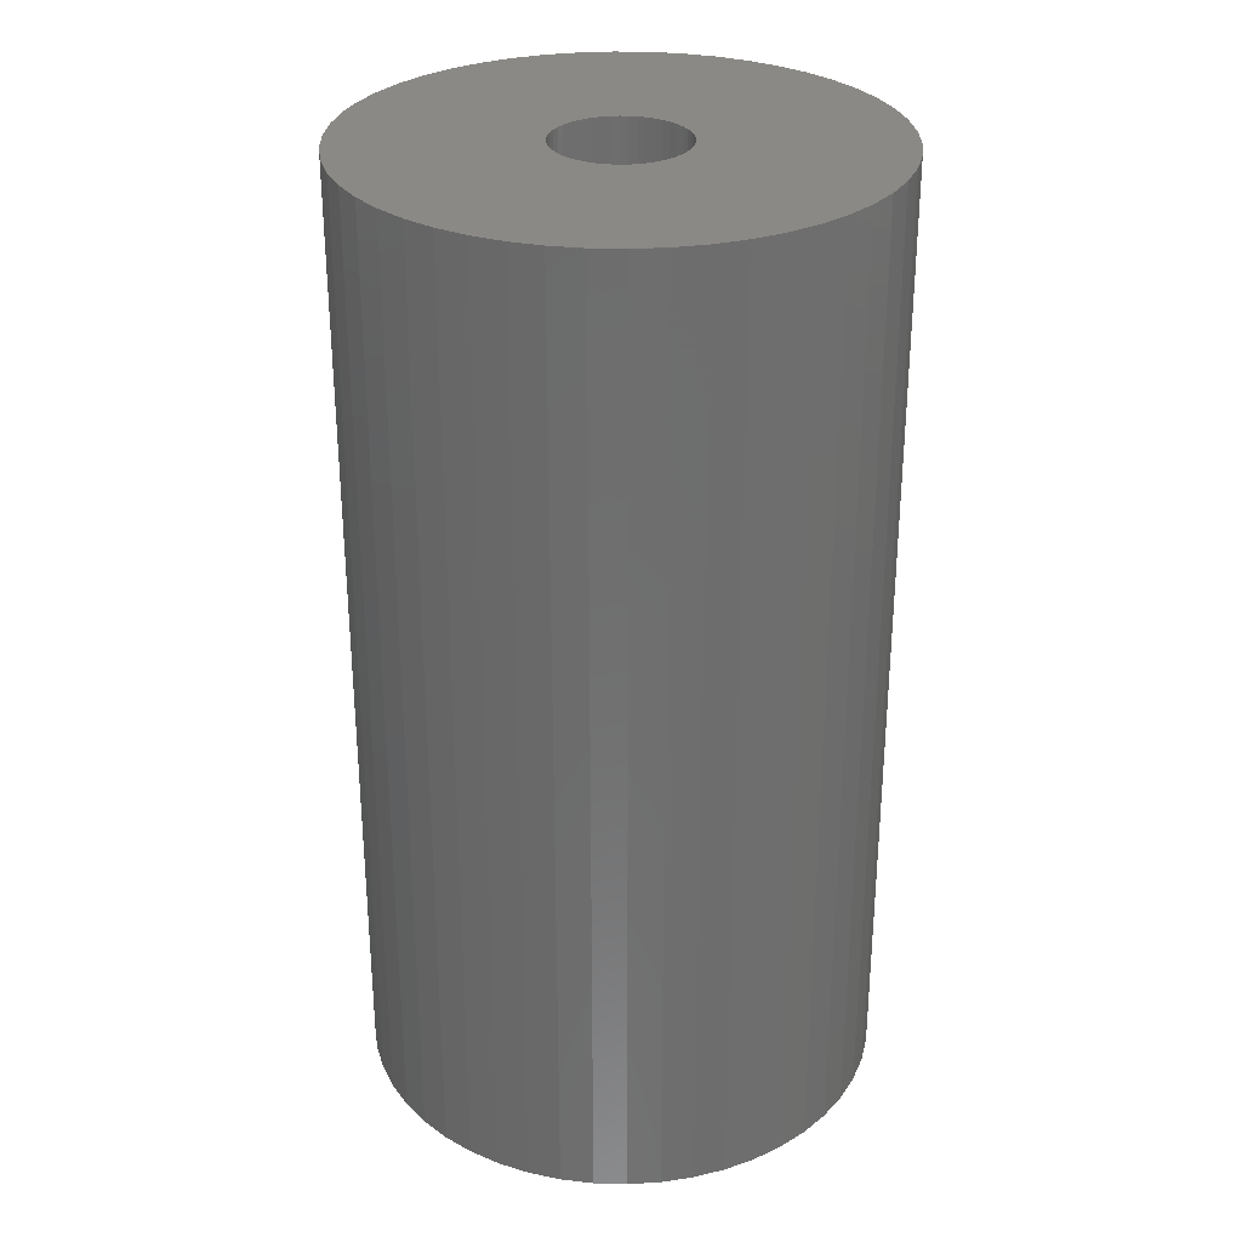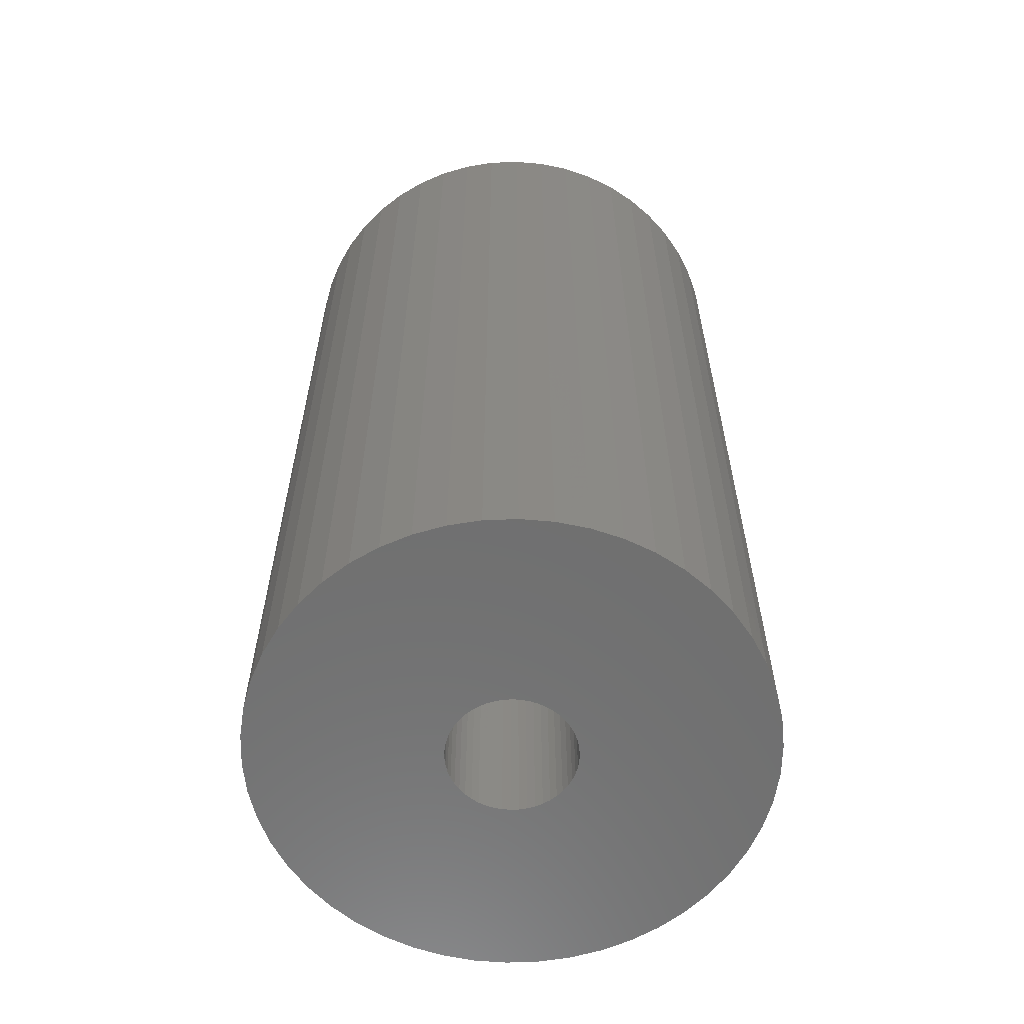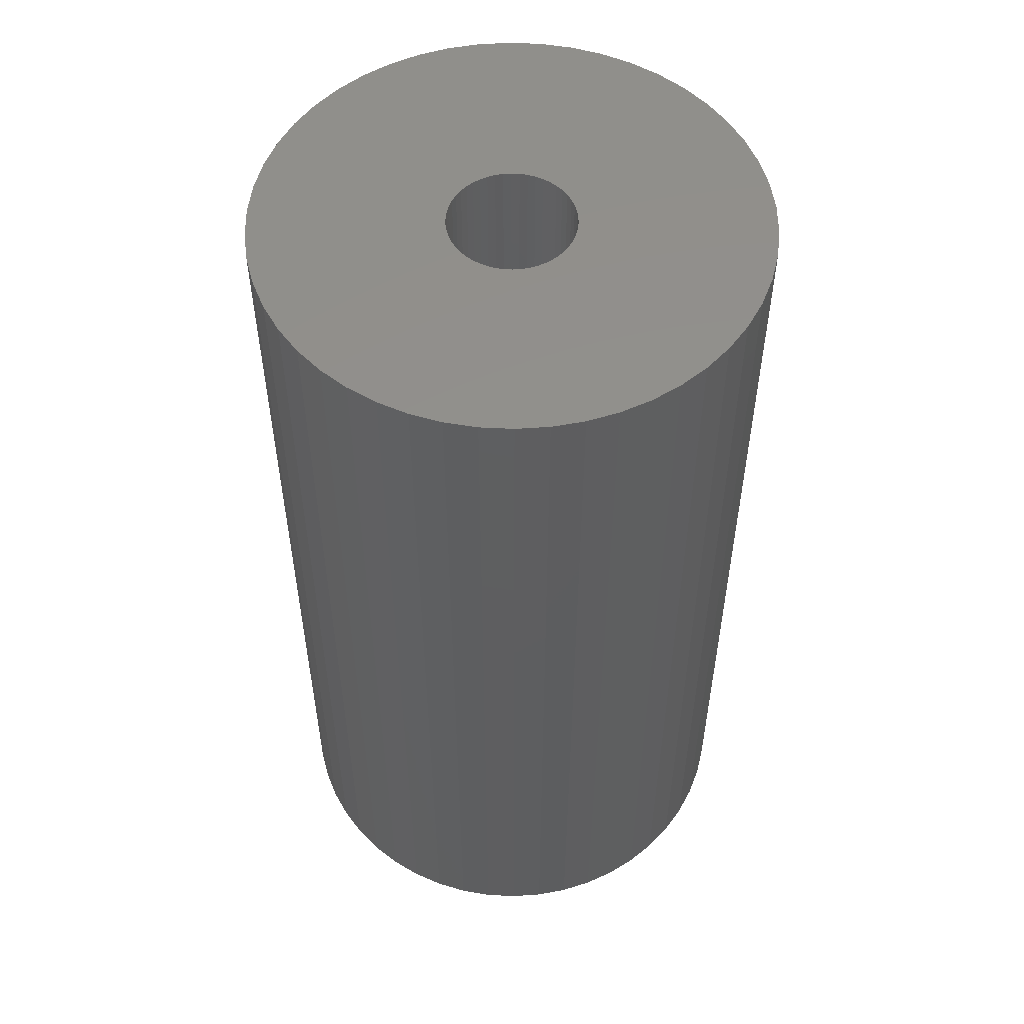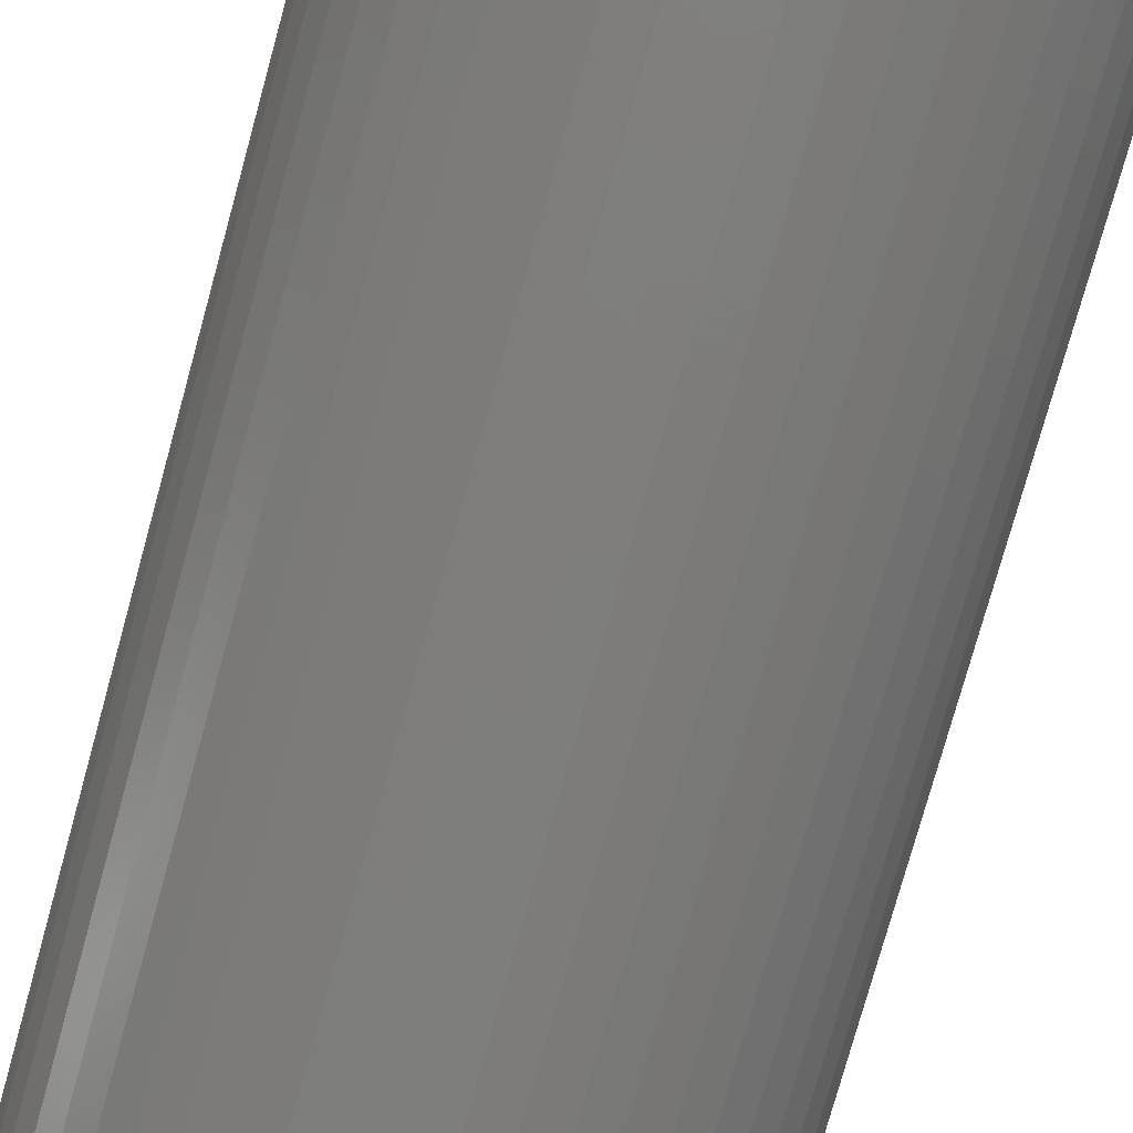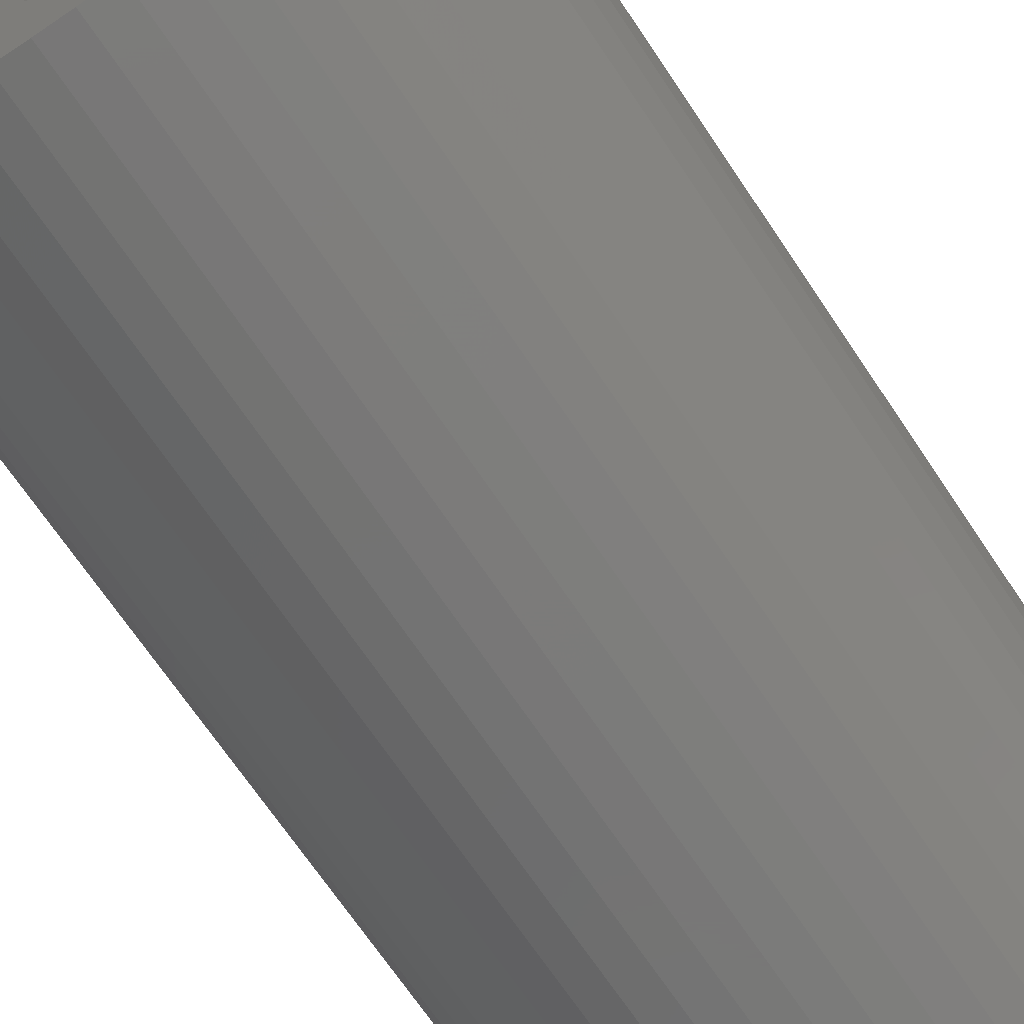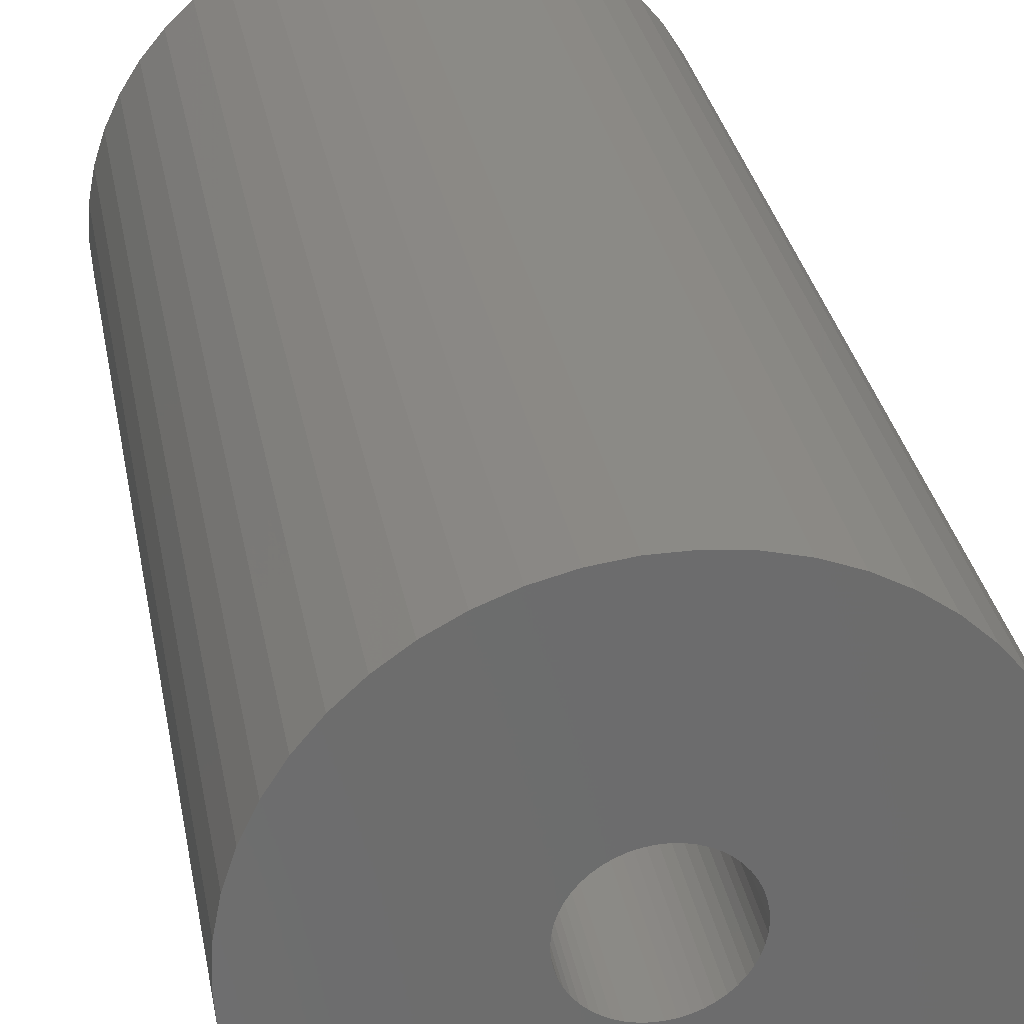
<metadata>
{"format":"stl","ext":"stl","renderer":"f3d","projection":"perspective","resolution":1024,"background":"white","views":[{"elev":29.8,"azim":38.3,"up":"+Z"},{"elev":-60.9,"azim":139.1,"up":"+Z"},{"elev":53.7,"azim":-97.7,"up":"+Z"},{"elev":-77.9,"azim":-15.5,"up":"+Y"},{"elev":-70.2,"azim":34.0,"up":"+Y"},{"elev":31.1,"azim":169.7,"up":"+Y"}]}
</metadata>
<code>
# stl→obj: 200 verts, 400 faces
v 13 0 24
v 12.9 1.629 -24
v 12.9 1.629 24
v 13 0 -24
v -13 0 -24
v -12.9 1.629 24
v -12.9 1.629 -24
v -13 0 24
v 0.8163 12.97 -24
v -0.8163 12.97 24
v 0.8163 12.97 24
v -0.8163 12.97 -24
v 8.287 -10.02 -24
v 9.477 -8.899 24
v 8.287 -10.02 24
v 9.477 -8.899 -24
v 9.477 8.899 -24
v 8.287 10.02 24
v 9.477 8.899 24
v 8.287 10.02 -24
v -8.287 10.02 -24
v -9.477 8.899 24
v -8.287 10.02 24
v -9.477 8.899 -24
v -4.017 12.36 -24
v -5.535 11.76 24
v -4.017 12.36 24
v -5.535 11.76 -24
v 12.09 4.786 24
v 11.39 6.263 -24
v 11.39 6.263 24
v 12.09 4.786 -24
v 5.535 11.76 -24
v 4.017 12.36 24
v 5.535 11.76 24
v 4.017 12.36 -24
v 6.966 10.98 24
v 6.966 10.98 -24
v -11.39 6.263 -24
v -10.52 7.641 24
v -10.52 7.641 -24
v -11.39 6.263 24
v -12.59 3.233 24
v -12.59 3.233 -24
v -6.966 10.98 -24
v -6.966 10.98 24
v -2.436 12.77 24
v -2.436 12.77 -24
v -4.017 -12.36 -24
v -2.436 -12.77 24
v -4.017 -12.36 24
v -2.436 -12.77 -24
v 0.8163 -12.97 -24
v 2.436 -12.77 24
v 0.8163 -12.97 24
v 2.436 -12.77 -24
v 12.59 3.233 24
v 12.59 3.233 -24
v 10.52 7.641 24
v 10.52 7.641 -24
v 2.436 12.77 24
v 2.436 12.77 -24
v -12.09 4.786 -24
v -12.09 4.786 24
v 3.25 0 24
v 3.224 0.4073 24
v 12.9 -1.629 24
v 3.148 0.8082 24
v 3.224 -0.4073 24
v 3.022 1.196 24
v 12.59 -3.233 24
v 2.848 1.566 24
v 3.148 -0.8082 24
v 2.629 1.91 24
v 12.09 -4.786 24
v 2.369 2.225 24
v 3.022 -1.196 24
v 2.072 2.504 24
v 11.39 -6.263 24
v 1.741 2.744 24
v 2.848 -1.566 24
v 1.384 2.941 24
v 10.52 -7.641 24
v 2.629 -1.91 24
v 1.004 3.091 24
v 0.609 3.192 24
v 0.2041 3.244 24
v -0.2041 3.244 24
v -0.609 3.192 24
v -1.004 3.091 24
v -1.384 2.941 24
v -1.741 2.744 24
v -2.072 2.504 24
v -2.369 2.225 24
v -2.629 1.91 24
v 2.369 -2.225 24
v 2.072 -2.504 24
v 6.966 -10.98 24
v 1.741 -2.744 24
v 5.535 -11.76 24
v 1.384 -2.941 24
v 4.017 -12.36 24
v 1.004 -3.091 24
v 0.609 -3.192 24
v 0.2041 -3.244 24
v -0.2041 -3.244 24
v -0.8163 -12.97 24
v -0.609 -3.192 24
v -1.004 -3.091 24
v -1.384 -2.941 24
v -5.535 -11.76 24
v -1.741 -2.744 24
v -6.966 -10.98 24
v -2.072 -2.504 24
v -8.287 -10.02 24
v -2.369 -2.225 24
v -9.477 -8.899 24
v -2.629 -1.91 24
v -10.52 -7.641 24
v -2.848 -1.566 24
v -11.39 -6.263 24
v -3.022 -1.196 24
v -12.09 -4.786 24
v -3.148 -0.8082 24
v -12.59 -3.233 24
v -3.224 -0.4073 24
v -12.9 -1.629 24
v -3.25 0 24
v -2.848 1.566 24
v -3.022 1.196 24
v -3.148 0.8082 24
v -3.224 0.4073 24
v 12.9 -1.629 -24
v -12.9 -1.629 -24
v -12.09 -4.786 -24
v -12.59 -3.233 -24
v 6.966 -10.98 -24
v 4.017 -12.36 -24
v 5.535 -11.76 -24
v 12.09 -4.786 -24
v 11.39 -6.263 -24
v 12.59 -3.233 -24
v -0.8163 -12.97 -24
v -5.535 -11.76 -24
v -9.477 -8.899 -24
v -10.52 -7.641 -24
v 3.25 0 -24
v 3.224 -0.4073 -24
v 3.148 -0.8082 -24
v 3.224 0.4073 -24
v 3.022 -1.196 -24
v 2.848 -1.566 -24
v 10.52 -7.641 -24
v 3.148 0.8082 -24
v 2.629 -1.91 -24
v 2.369 -2.225 -24
v 3.022 1.196 -24
v 2.072 -2.504 -24
v 1.741 -2.744 -24
v 2.848 1.566 -24
v 1.384 -2.941 -24
v 2.629 1.91 -24
v 1.004 -3.091 -24
v 0.609 -3.192 -24
v 0.2041 -3.244 -24
v -0.2041 -3.244 -24
v -0.609 -3.192 -24
v -1.004 -3.091 -24
v -1.384 -2.941 -24
v -1.741 -2.744 -24
v -6.966 -10.98 -24
v -2.072 -2.504 -24
v -8.287 -10.02 -24
v -2.369 -2.225 -24
v -2.629 -1.91 -24
v 2.369 2.225 -24
v 2.072 2.504 -24
v 1.741 2.744 -24
v 1.384 2.941 -24
v 1.004 3.091 -24
v 0.609 3.192 -24
v 0.2041 3.244 -24
v -0.2041 3.244 -24
v -0.609 3.192 -24
v -1.004 3.091 -24
v -1.384 2.941 -24
v -1.741 2.744 -24
v -2.072 2.504 -24
v -2.369 2.225 -24
v -2.629 1.91 -24
v -2.848 1.566 -24
v -3.022 1.196 -24
v -3.148 0.8082 -24
v -3.224 0.4073 -24
v -3.25 0 -24
v -2.848 -1.566 -24
v -11.39 -6.263 -24
v -3.022 -1.196 -24
v -3.148 -0.8082 -24
v -3.224 -0.4073 -24
f 1 2 3
f 2 1 4
f 5 6 7
f 6 5 8
f 9 10 11
f 10 9 12
f 13 14 15
f 14 13 16
f 17 18 19
f 18 17 20
f 21 22 23
f 22 21 24
f 25 26 27
f 26 25 28
f 29 30 31
f 30 29 32
f 33 34 35
f 34 33 36
f 20 37 18
f 37 20 38
f 39 40 41
f 40 39 42
f 41 22 24
f 22 41 40
f 7 43 44
f 43 7 6
f 45 23 46
f 23 45 21
f 12 47 10
f 47 12 48
f 49 50 51
f 50 49 52
f 53 54 55
f 54 53 56
f 57 32 29
f 32 57 58
f 3 58 57
f 58 3 2
f 59 17 19
f 17 59 60
f 31 60 59
f 60 31 30
f 36 61 34
f 61 36 62
f 62 11 61
f 11 62 9
f 38 35 37
f 35 38 33
f 63 42 39
f 42 63 64
f 65 1 3
f 66 3 57
f 1 65 67
f 68 57 29
f 69 67 65
f 70 29 31
f 67 69 71
f 72 31 59
f 73 71 69
f 74 59 19
f 71 73 75
f 76 19 18
f 77 75 73
f 78 18 37
f 75 77 79
f 80 37 35
f 81 79 77
f 82 35 34
f 79 81 83
f 84 83 81
f 3 66 65
f 57 68 66
f 29 70 68
f 31 72 70
f 59 74 72
f 85 34 61
f 19 76 74
f 18 78 76
f 37 80 78
f 35 82 80
f 34 85 82
f 86 61 11
f 61 86 85
f 11 87 86
f 11 88 87
f 10 88 11
f 88 10 89
f 47 89 10
f 89 47 90
f 27 90 47
f 90 27 91
f 26 91 27
f 91 26 92
f 46 92 26
f 92 46 93
f 23 93 46
f 93 23 94
f 22 94 23
f 40 95 22
f 94 22 95
f 83 84 14
f 96 14 84
f 14 96 15
f 97 15 96
f 15 97 98
f 99 98 97
f 98 99 100
f 101 100 99
f 100 101 102
f 103 102 101
f 102 103 54
f 104 54 103
f 54 104 55
f 105 55 104
f 106 55 105
f 107 106 108
f 106 107 55
f 50 108 109
f 51 109 110
f 111 110 112
f 113 112 114
f 115 114 116
f 108 50 107
f 117 116 118
f 119 118 120
f 121 120 122
f 123 122 124
f 125 124 126
f 109 51 50
f 127 126 128
f 95 40 129
f 42 129 40
f 110 111 51
f 129 42 130
f 112 113 111
f 64 130 42
f 114 115 113
f 130 64 131
f 116 117 115
f 43 131 64
f 118 119 117
f 131 43 132
f 120 121 119
f 6 132 43
f 122 123 121
f 132 6 128
f 124 125 123
f 8 128 6
f 126 127 125
f 128 8 127
f 48 27 47
f 27 48 25
f 67 4 1
f 4 67 133
f 134 8 5
f 8 134 127
f 135 125 136
f 125 135 123
f 137 15 98
f 15 137 13
f 138 100 102
f 100 138 139
f 56 102 54
f 102 56 138
f 44 64 63
f 64 44 43
f 28 46 26
f 46 28 45
f 79 140 75
f 140 79 141
f 75 142 71
f 142 75 140
f 71 133 67
f 133 71 142
f 143 55 107
f 55 143 53
f 144 51 111
f 51 144 49
f 145 119 146
f 119 145 117
f 136 127 134
f 127 136 125
f 147 4 133
f 148 133 142
f 4 147 2
f 149 142 140
f 150 2 147
f 151 140 141
f 2 150 58
f 152 141 153
f 154 58 150
f 155 153 16
f 58 154 32
f 156 16 13
f 157 32 154
f 158 13 137
f 32 157 30
f 159 137 139
f 160 30 157
f 161 139 138
f 30 160 60
f 162 60 160
f 133 148 147
f 142 149 148
f 140 151 149
f 141 152 151
f 153 155 152
f 163 138 56
f 16 156 155
f 13 158 156
f 137 159 158
f 139 161 159
f 138 163 161
f 164 56 53
f 56 164 163
f 53 165 164
f 53 166 165
f 143 166 53
f 166 143 167
f 52 167 143
f 167 52 168
f 49 168 52
f 168 49 169
f 144 169 49
f 169 144 170
f 171 170 144
f 170 171 172
f 173 172 171
f 172 173 174
f 145 174 173
f 146 175 145
f 174 145 175
f 60 162 17
f 176 17 162
f 17 176 20
f 177 20 176
f 20 177 38
f 178 38 177
f 38 178 33
f 179 33 178
f 33 179 36
f 180 36 179
f 36 180 62
f 181 62 180
f 62 181 9
f 182 9 181
f 183 9 182
f 12 183 184
f 183 12 9
f 48 184 185
f 25 185 186
f 28 186 187
f 45 187 188
f 21 188 189
f 184 48 12
f 24 189 190
f 41 190 191
f 39 191 192
f 63 192 193
f 44 193 194
f 185 25 48
f 7 194 195
f 175 146 196
f 197 196 146
f 186 28 25
f 196 197 198
f 187 45 28
f 135 198 197
f 188 21 45
f 198 135 199
f 189 24 21
f 136 199 135
f 190 41 24
f 199 136 200
f 191 39 41
f 134 200 136
f 192 63 39
f 200 134 195
f 193 44 63
f 5 195 134
f 194 7 44
f 195 5 7
f 139 98 100
f 98 139 137
f 83 141 79
f 141 83 153
f 52 107 50
f 107 52 143
f 173 113 115
f 113 173 171
f 145 115 117
f 115 145 173
f 197 123 135
f 123 197 121
f 14 153 83
f 153 14 16
f 171 111 113
f 111 171 144
f 146 121 197
f 121 146 119
f 157 72 160
f 72 157 70
f 131 192 130
f 192 131 193
f 160 74 162
f 74 160 72
f 181 85 86
f 85 181 180
f 180 82 85
f 82 180 179
f 186 90 91
f 90 186 185
f 130 191 129
f 191 130 192
f 149 69 148
f 69 149 73
f 182 86 87
f 86 182 181
f 178 78 80
f 78 178 177
f 132 193 131
f 193 132 194
f 95 189 94
f 189 95 190
f 187 91 92
f 91 187 186
f 184 88 89
f 88 184 183
f 147 66 150
f 66 147 65
f 151 73 149
f 73 151 77
f 158 99 97
f 99 158 159
f 150 68 154
f 68 150 66
f 154 70 157
f 70 154 68
f 177 76 78
f 76 177 176
f 162 76 176
f 76 162 74
f 183 87 88
f 87 183 182
f 179 80 82
f 80 179 178
f 128 194 132
f 194 128 195
f 129 190 95
f 190 129 191
f 185 89 90
f 89 185 184
f 188 92 93
f 92 188 187
f 189 93 94
f 93 189 188
f 148 65 147
f 65 148 69
f 155 81 152
f 81 155 84
f 120 198 122
f 198 120 196
f 164 105 104
f 105 164 165
f 156 97 96
f 97 156 158
f 152 77 151
f 77 152 81
f 167 109 108
f 109 167 168
f 166 108 106
f 108 166 167
f 126 195 128
f 195 126 200
f 122 199 124
f 199 122 198
f 163 104 103
f 104 163 164
f 159 101 99
f 101 159 161
f 161 103 101
f 103 161 163
f 170 114 112
f 114 170 172
f 165 106 105
f 106 165 166
f 116 175 118
f 175 116 174
f 172 116 114
f 116 172 174
f 124 200 126
f 200 124 199
f 156 84 155
f 84 156 96
f 169 112 110
f 112 169 170
f 118 196 120
f 196 118 175
f 168 110 109
f 110 168 169

</code>
